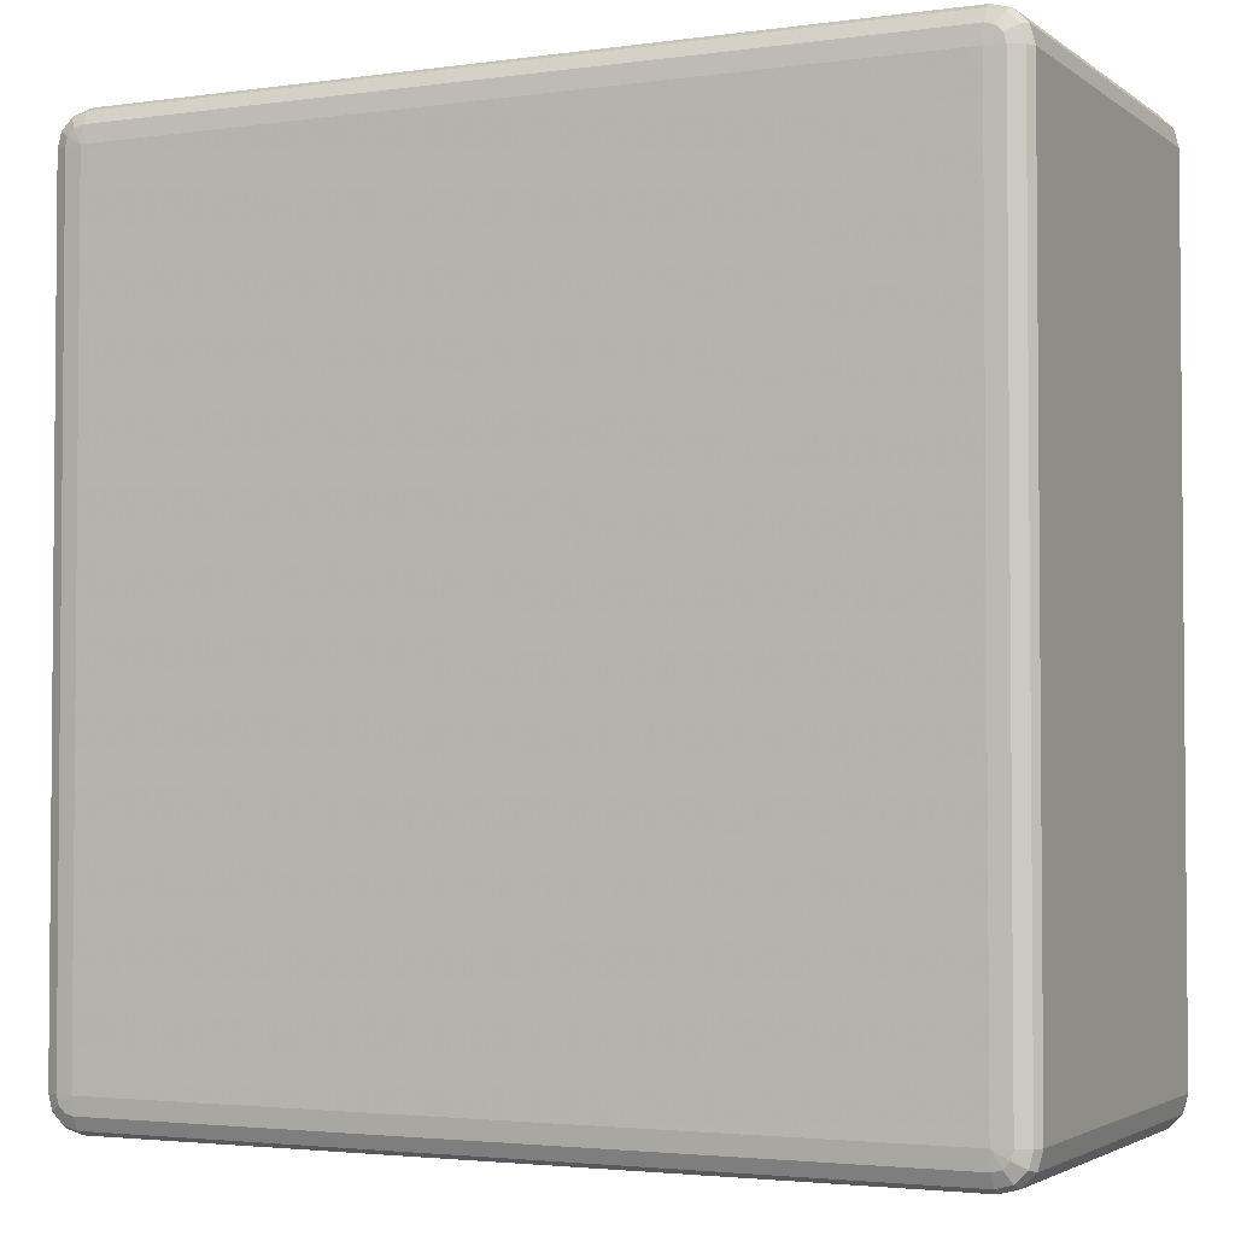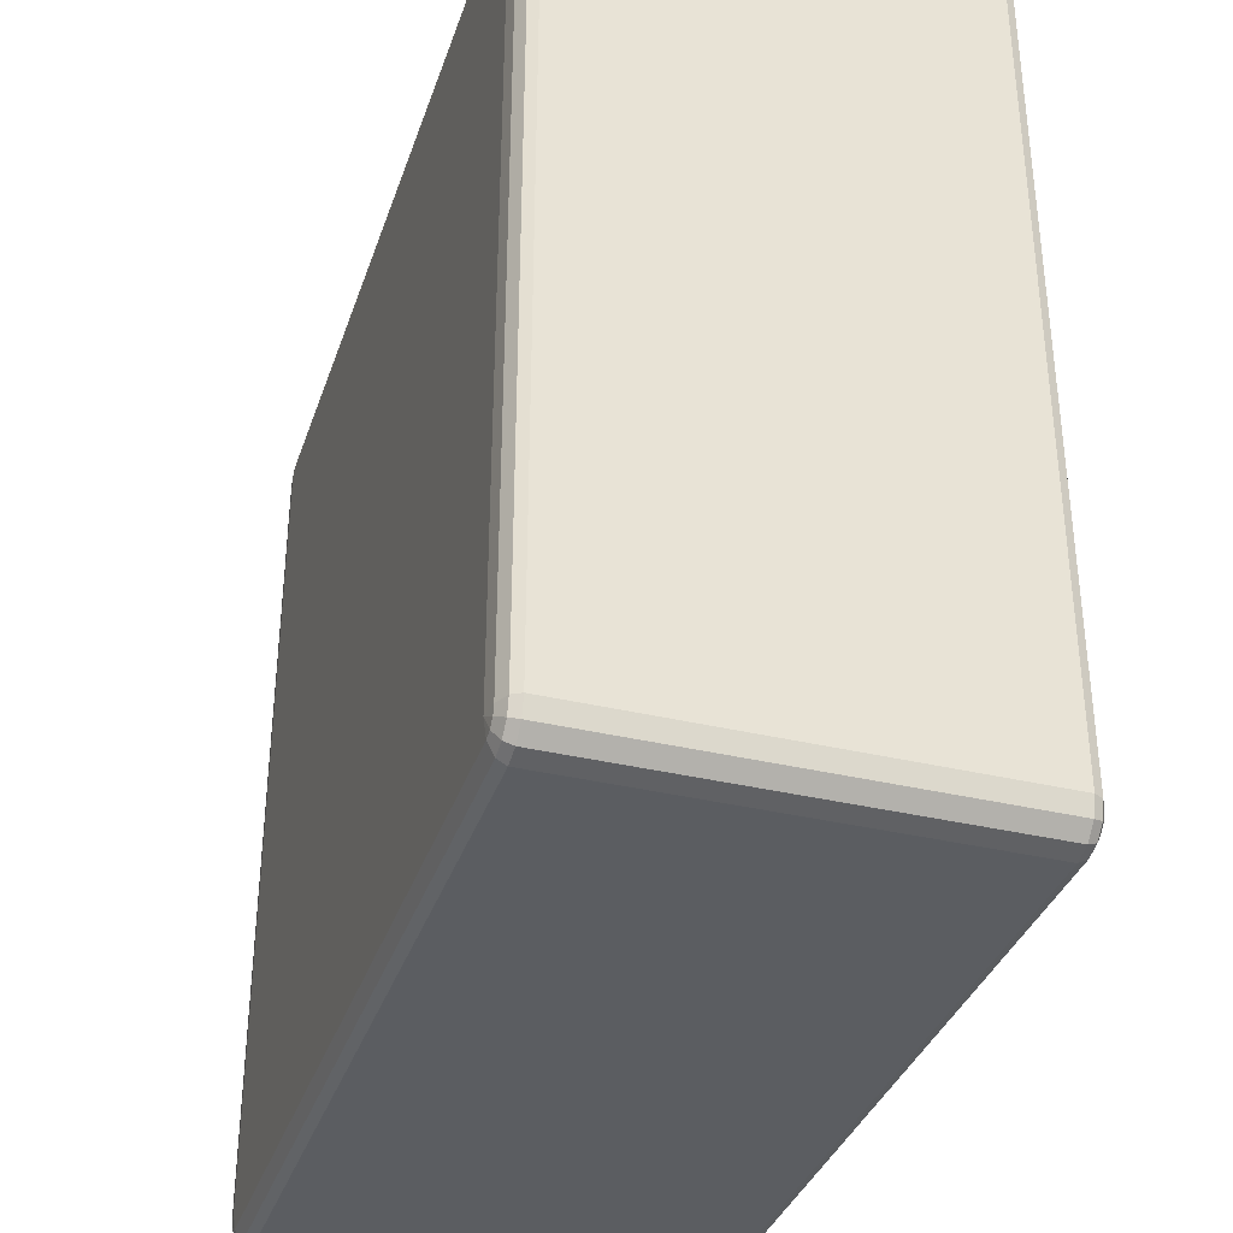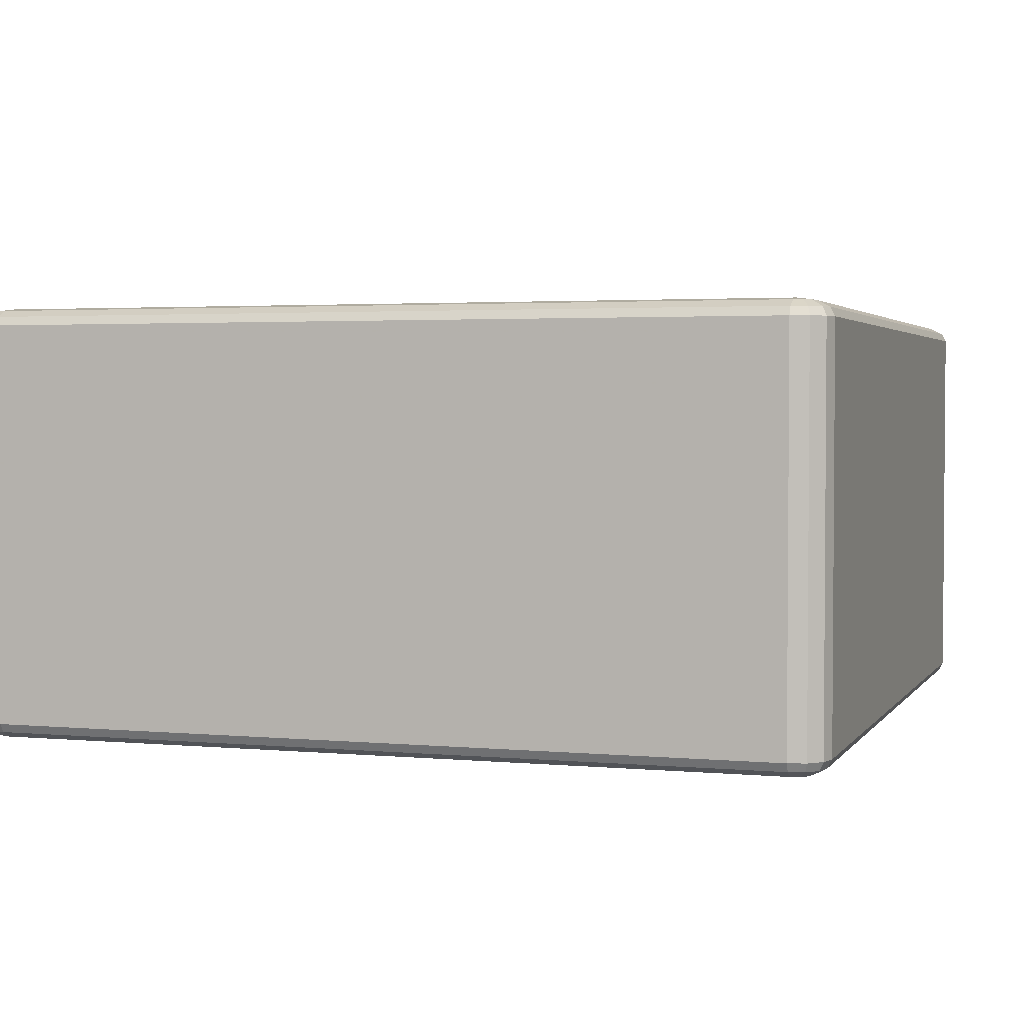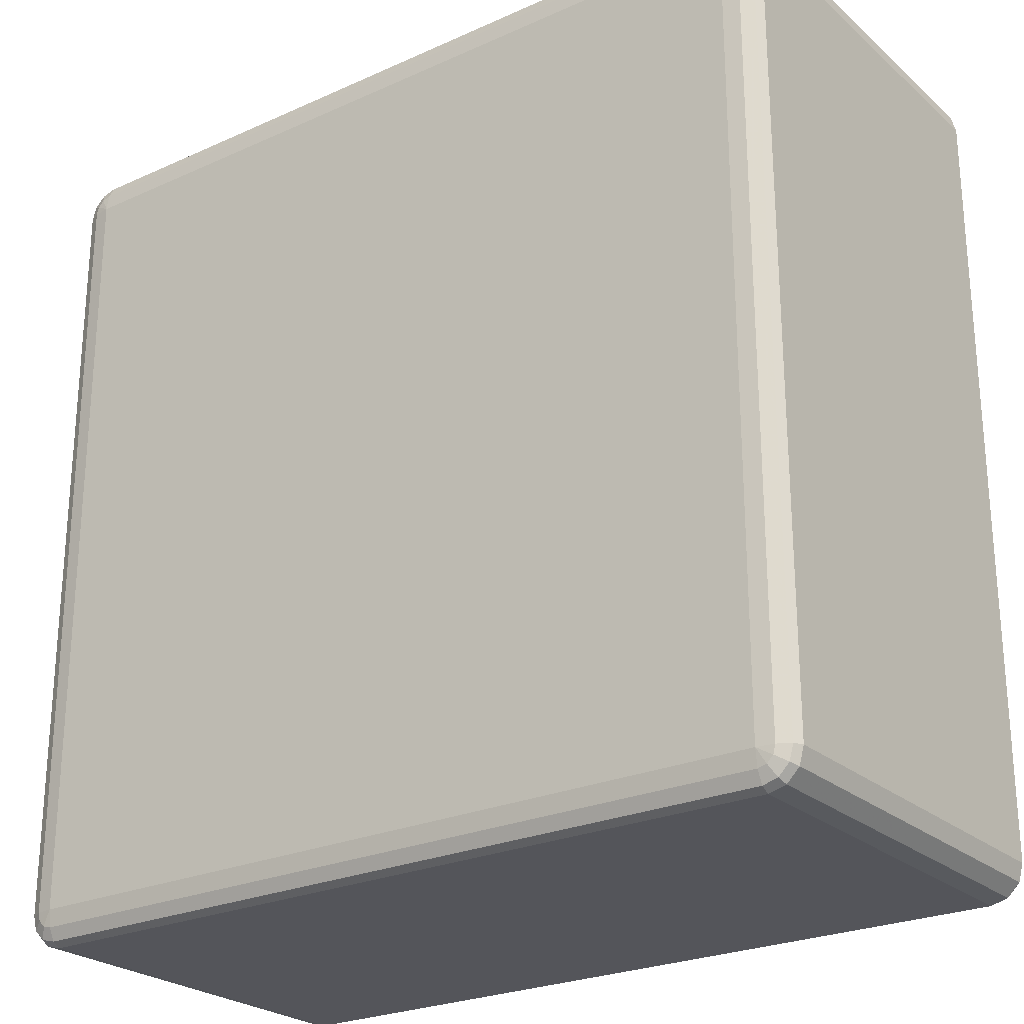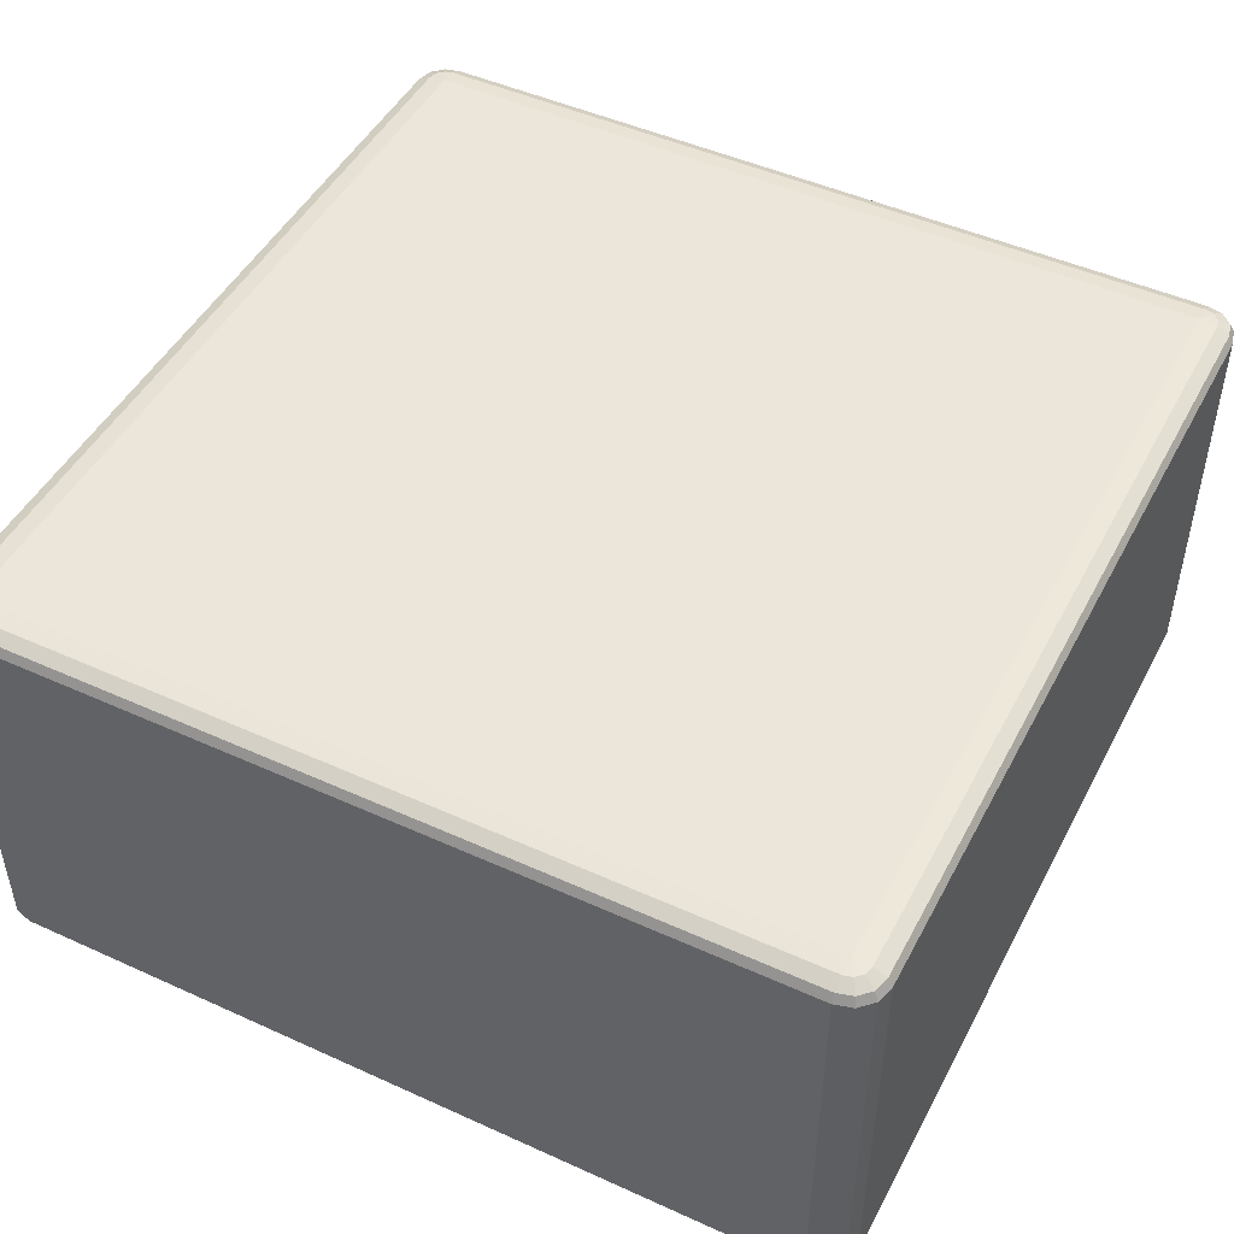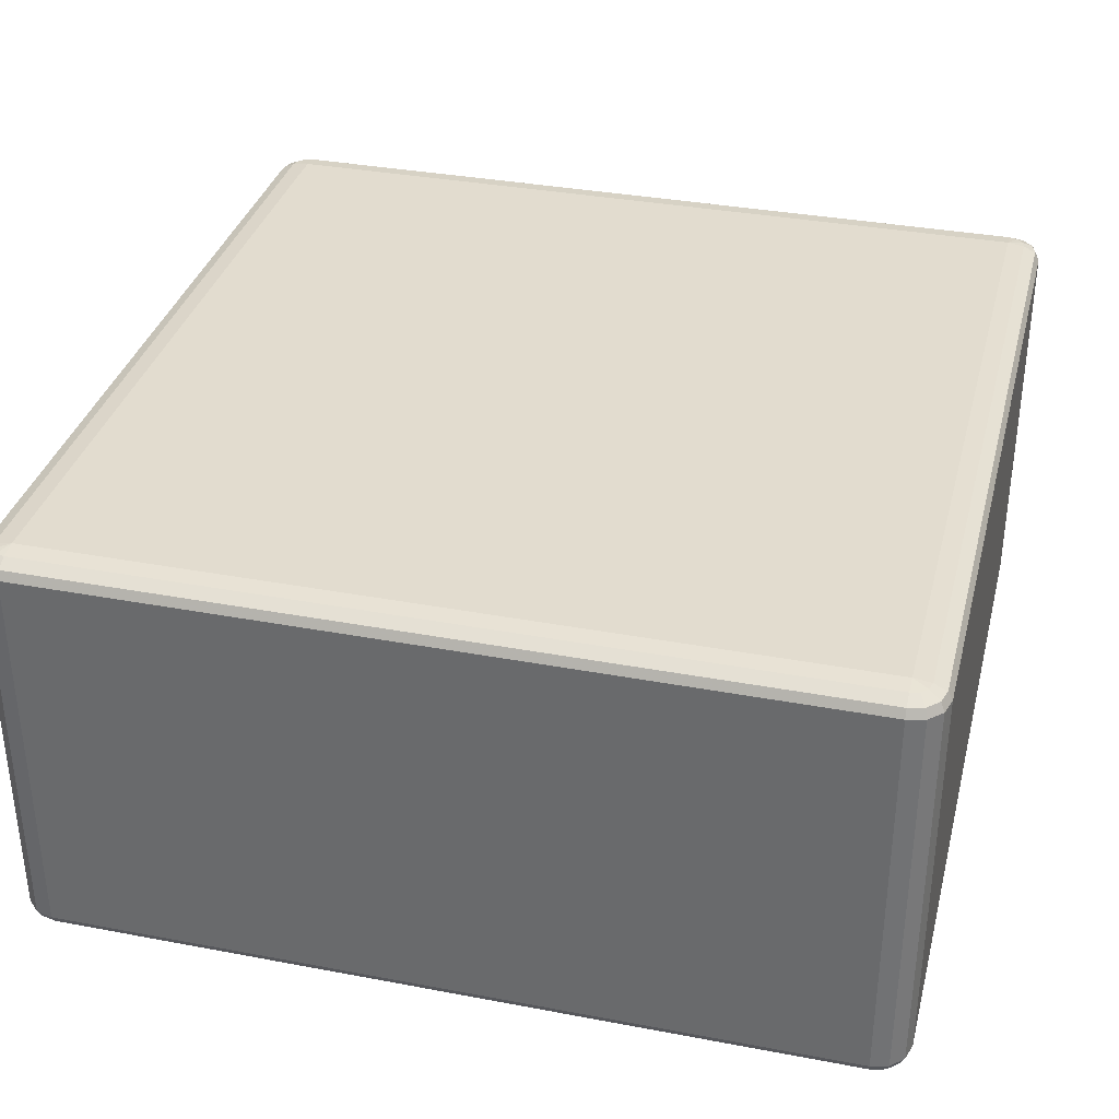
<metadata>
{"format":"obj","ext":"obj","renderer":"f3d","projection":"perspective","resolution":1024,"background":"white","views":[{"elev":-2.9,"azim":25.6,"up":"+Z"},{"elev":-35.6,"azim":72.4,"up":"+Z"},{"elev":2.7,"azim":-72.0,"up":"+Y"},{"elev":-25.0,"azim":36.1,"up":"+Z"},{"elev":47.8,"azim":117.0,"up":"+Y"},{"elev":34.6,"azim":-75.8,"up":"+Y"}]}
</metadata>
<code>
v -7650 1378 -4850
v -7650 918 -4850
v -7670 918 -4855
v -7670 1378 -4855
v -7685 918 -4870
v -7685 1378 -4870
v -7690 918 -4890
v -7690 1378 -4890
v -7690 918 -5810
v -7690 1378 -5810
v -7685 918 -5830
v -7685 1378 -5830
v -7670 918 -5845
v -7670 1378 -5845
v -7650 918 -5850
v -7650 1378 -5850
v -6730 918 -5850
v -6730 1378 -5850
v -6710 918 -5845
v -6710 1378 -5845
v -6695 918 -5830
v -6695 1378 -5830
v -6690 918 -5810
v -6690 1378 -5810
v -6690 918 -4890
v -6690 1378 -4890
v -6695 918 -4870
v -6695 1378 -4870
v -6710 918 -4855
v -6710 1378 -4855
v -6730 918 -4850
v -6730 1378 -4850
v -7650 1388 -4855
v -7667 1388 -4860
v -6730 1388 -4855
v -7680 1388 -4873
v -6713 1388 -4860
v -7685 1388 -4890
v -6700 1388 -4873
v -7685 1388 -5810
v -6695 1388 -4890
v -7680 1388 -5827
v -6695 1388 -5810
v -7667 1388 -5840
v -6700 1388 -5827
v -7650 1388 -5845
v -6713 1388 -5840
v -6730 1388 -5845
v -6720 1395 -5827
v -6730 1395 -5830
v -7650 1395 -5830
v -7660 1395 -5827
v -7650 1398 -5810
v -7667 1395 -5820
v -7670 1395 -5810
v -6730 1398 -5810
v -7670 1395 -4890
v -7650 1398 -4890
v -7667 1395 -4880
v -7660 1395 -4873
v -7650 1395 -4870
v -6730 1398 -4890
v -6730 1395 -4870
v -6720 1395 -4873
v -6713 1395 -4880
v -6710 1395 -4890
v -6710 1395 -5810
v -6713 1395 -5820
v -7667 908 -4860
v -7650 908 -4855
v -7680 908 -4873
v -6730 908 -4855
v -7685 908 -4890
v -6713 908 -4860
v -7685 908 -5810
v -6700 908 -4873
v -7680 908 -5827
v -6695 908 -4890
v -7667 908 -5840
v -6695 908 -5810
v -7650 908 -5845
v -6700 908 -5827
v -6730 908 -5845
v -6713 908 -5840
v -6730 900.7 -5830
v -6720 900.7 -5827
v -6713 900.7 -5820
v -6710 900.7 -5810
v -6730 898 -5810
v -6710 900.7 -4890
v -7650 900.7 -5830
v -6713 900.7 -4880
v -7660 900.7 -5827
v -6720 900.7 -4873
v -7667 900.7 -5820
v -7650 898 -5810
v -7670 900.7 -5810
v -7670 900.7 -4890
v -6730 898 -4890
v -7650 898 -4890
v -7667 900.7 -4880
v -6730 900.7 -4870
v -7660 900.7 -4873
v -7650 900.7 -4870
f 3 2 1
f 1 4 3
f 5 3 4
f 4 6 5
f 7 5 6
f 6 8 7
f 9 7 8
f 8 10 9
f 11 9 10
f 10 12 11
f 13 11 12
f 12 14 13
f 15 13 14
f 14 16 15
f 17 15 16
f 16 18 17
f 19 17 18
f 18 20 19
f 21 19 20
f 20 22 21
f 23 21 22
f 22 24 23
f 25 23 24
f 24 26 25
f 27 25 26
f 26 28 27
f 29 27 28
f 28 30 29
f 31 29 30
f 30 32 31
f 2 31 32
f 32 1 2
f 4 1 33
f 33 34 4
f 6 4 34
f 35 33 1
f 1 32 35
f 34 36 6
f 8 6 36
f 37 35 32
f 32 30 37
f 36 38 8
f 10 8 38
f 39 37 30
f 30 28 39
f 38 40 10
f 12 10 40
f 41 39 28
f 28 26 41
f 40 42 12
f 14 12 42
f 43 41 26
f 26 24 43
f 42 44 14
f 16 14 44
f 45 43 24
f 24 22 45
f 44 46 16
f 18 16 46
f 47 45 22
f 22 20 47
f 20 18 48
f 48 47 20
f 46 48 18
f 45 47 49
f 47 48 50
f 50 49 47
f 48 46 51
f 51 50 48
f 52 51 46
f 46 44 52
f 50 51 53
f 51 52 53
f 54 52 44
f 52 54 53
f 44 42 54
f 55 54 42
f 54 55 53
f 42 40 55
f 53 56 50
f 49 50 56
f 57 55 40
f 40 38 57
f 58 53 55
f 55 57 58
f 56 53 58
f 59 57 38
f 57 59 58
f 38 36 59
f 60 59 36
f 59 60 58
f 36 34 60
f 61 60 34
f 60 61 58
f 34 33 61
f 62 58 61
f 58 62 56
f 63 61 33
f 61 63 62
f 33 35 63
f 64 63 35
f 63 64 62
f 35 37 64
f 65 64 37
f 64 65 62
f 37 39 65
f 65 66 62
f 66 65 39
f 56 62 66
f 39 41 66
f 67 66 41
f 66 67 56
f 41 43 67
f 67 68 56
f 68 67 43
f 68 49 56
f 43 45 68
f 49 68 45
f 2 3 69
f 69 70 2
f 31 2 70
f 71 69 3
f 3 5 71
f 70 72 31
f 29 31 72
f 73 71 5
f 5 7 73
f 72 74 29
f 27 29 74
f 75 73 7
f 7 9 75
f 74 76 27
f 25 27 76
f 77 75 9
f 9 11 77
f 76 78 25
f 23 25 78
f 79 77 11
f 11 13 79
f 78 80 23
f 21 23 80
f 81 79 13
f 13 15 81
f 80 82 21
f 19 21 82
f 83 81 15
f 15 17 83
f 17 19 84
f 84 83 17
f 82 84 19
f 81 83 85
f 83 84 86
f 86 85 83
f 84 82 87
f 87 86 84
f 88 87 82
f 82 80 88
f 87 89 86
f 88 89 87
f 86 89 85
f 90 88 80
f 80 78 90
f 85 91 81
f 91 85 89
f 79 81 91
f 92 90 78
f 78 76 92
f 91 93 79
f 77 79 93
f 94 92 76
f 76 74 94
f 93 95 77
f 75 77 95
f 91 96 93
f 93 96 95
f 89 96 91
f 95 97 75
f 95 96 97
f 73 75 97
f 97 98 73
f 98 97 96
f 71 73 98
f 96 89 99
f 99 89 88
f 88 90 99
f 92 99 90
f 94 99 92
f 96 100 98
f 99 100 96
f 98 101 71
f 98 100 101
f 69 71 101
f 102 99 94
f 100 99 102
f 102 94 74
f 74 72 102
f 101 103 69
f 101 100 103
f 70 69 103
f 102 104 100
f 103 100 104
f 104 102 72
f 103 104 70
f 72 70 104

</code>
